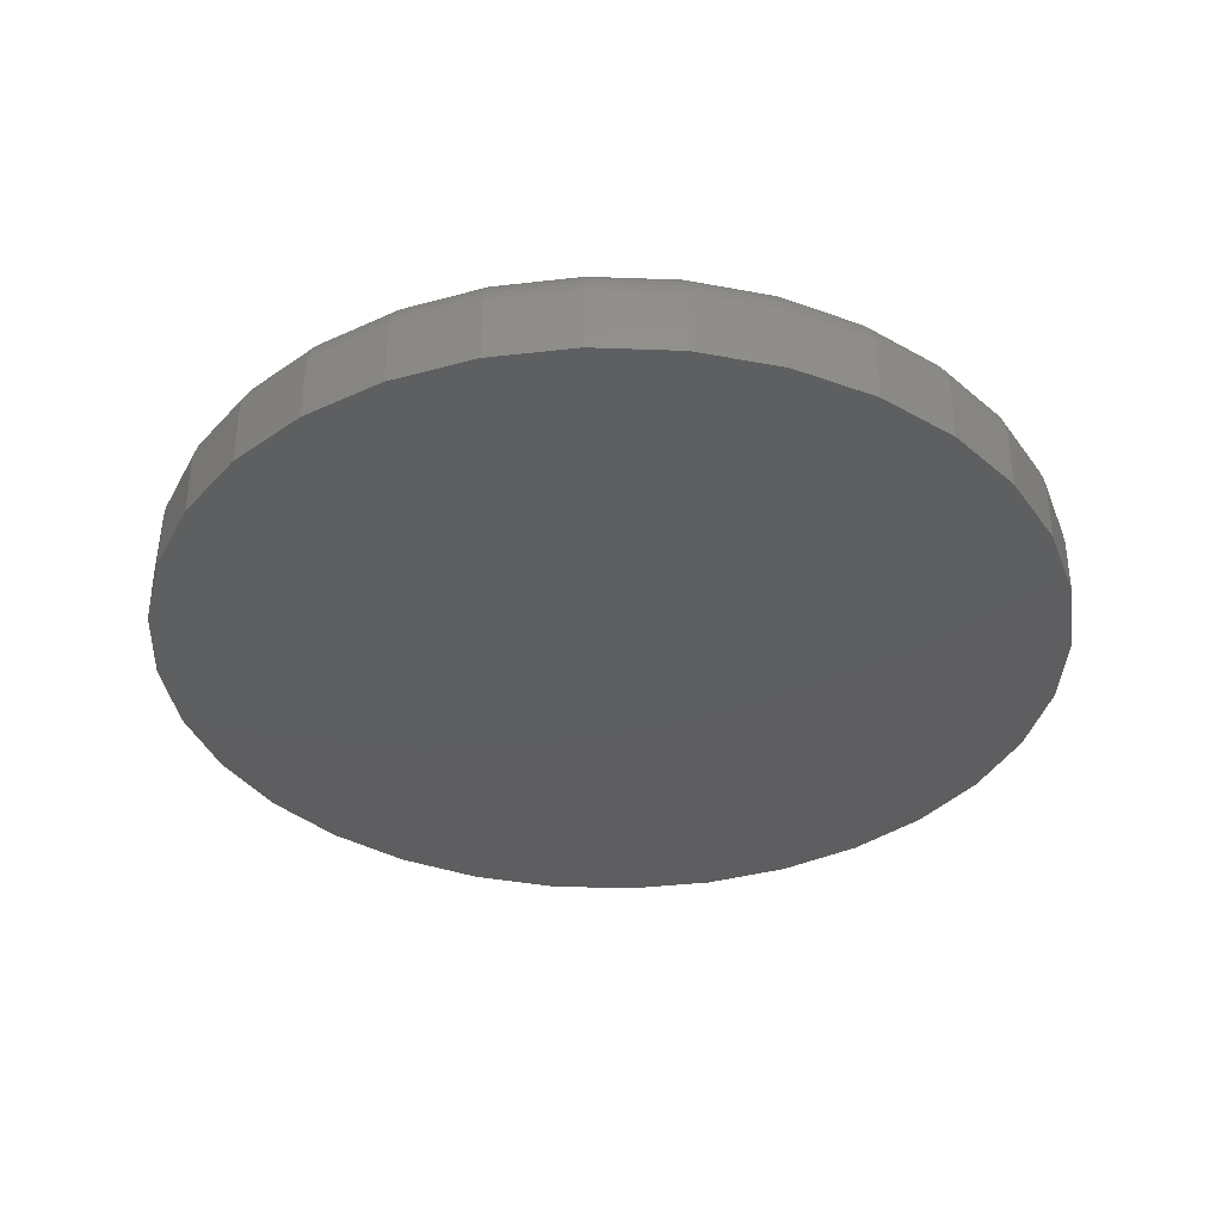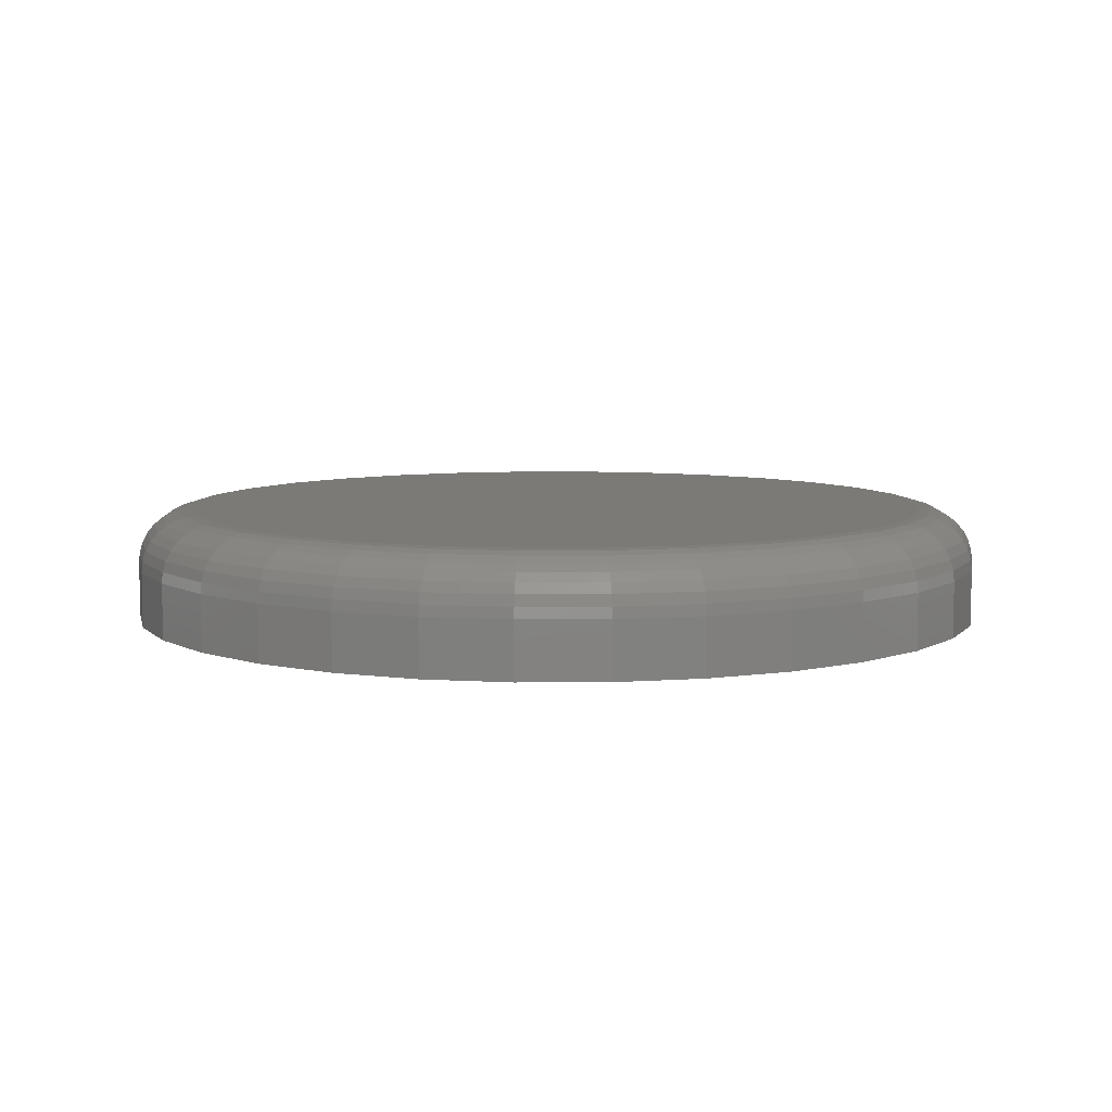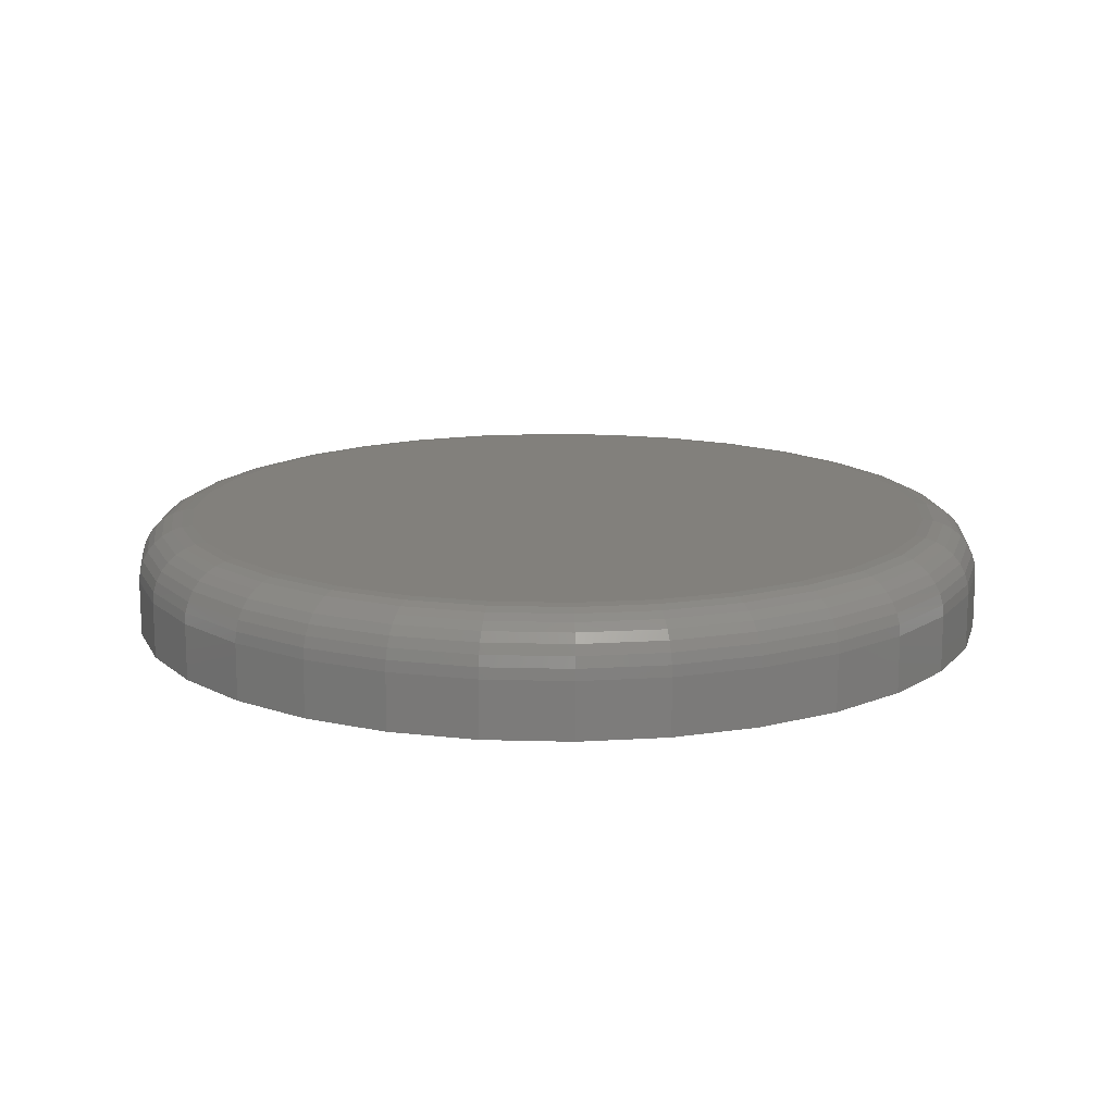
<metadata>
{"format":"stl","ext":"stl","renderer":"f3d","projection":"perspective","resolution":1024,"background":"white","views":[{"elev":-36.4,"azim":70.4,"up":"+Z"},{"elev":7.3,"azim":-40.2,"up":"+Z"},{"elev":14.4,"azim":9.1,"up":"+Z"}]}
</metadata>
<code>
# stl→obj: 320 verts, 636 faces
v -0.01564 0.1047 0.03125
v 0.02601 0.1047 0.03125
v 0.005181 0.1067 0.03125
v -0.03567 0.09862 0.03125
v 0.04603 0.09862 0.03125
v -0.05412 0.08875 0.03125
v 0.06448 0.08875 0.03125
v 0.06448 -0.08875 0.03125
v -0.03567 -0.09862 0.03125
v 0.04603 -0.09862 0.03125
v -0.01564 -0.1047 0.03125
v 0.02601 -0.1047 0.03125
v 0.005181 -0.1067 0.03125
v 0.08066 0.07548 0.03125
v -0.0703 0.07548 0.03125
v 0.09393 0.0593 0.03125
v -0.08357 0.0593 0.03125
v 0.1038 0.04085 0.03125
v -0.09344 0.04085 0.03125
v 0.1099 0.02082 0.03125
v -0.09951 0.02082 0.03125
v 0.1119 -3.055e-17 0.03125
v -0.1016 -3.874e-17 0.03125
v 0.1099 -0.02082 0.03125
v -0.09951 -0.02082 0.03125
v 0.1038 -0.04085 0.03125
v -0.09344 -0.04085 0.03125
v 0.09393 -0.0593 0.03125
v -0.08357 -0.0593 0.03125
v 0.08066 -0.07548 0.03125
v -0.0703 -0.07548 0.03125
v -0.05412 -0.08875 0.03125
v 0.1275 0 0
v 0.1275 -1.387e-16 0.01562
v 0.1252 -0.02387 0
v 0.1252 -0.02387 0.01562
v 0.1182 -0.04683 0
v 0.1182 -0.04683 0.01562
v 0.1069 -0.06798 0
v 0.1069 -0.06798 0.01562
v 0.09171 -0.08653 0
v 0.09171 -0.08653 0.01562
v 0.07317 -0.1017 0
v 0.07317 -0.1017 0.01562
v 0.05201 -0.1131 0
v 0.05201 -0.1131 0.01562
v 0.02905 -0.12 0
v 0.02905 -0.12 0.01562
v 0.005181 -0.1224 0
v 0.005181 -0.1224 0.01562
v -0.01869 -0.12 0
v -0.01869 -0.12 0.01562
v -0.04165 -0.1131 0
v -0.04165 -0.1131 0.01562
v -0.0628 -0.1017 0
v -0.0628 -0.1017 0.01562
v -0.08135 -0.08653 0
v -0.08135 -0.08653 0.01562
v -0.09656 -0.06798 0
v -0.09656 -0.06798 0.01562
v -0.1079 -0.04683 0
v -0.1079 -0.04683 0.01562
v -0.1148 -0.02387 0
v -0.1148 -0.02387 0.01562
v -0.1172 1.499e-17 0
v -0.1172 1.499e-17 0.01562
v -0.1148 0.02387 0
v -0.1148 0.02387 0.01562
v -0.1079 0.04683 0
v -0.1079 0.04683 0.01562
v -0.09656 0.06798 0
v -0.09656 0.06798 0.01562
v -0.08135 0.08653 0
v -0.08135 0.08653 0.01562
v -0.0628 0.1017 0
v -0.0628 0.1017 0.01562
v -0.04165 0.1131 0
v -0.04165 0.1131 0.01562
v -0.01869 0.12 0
v -0.01869 0.12 0.01562
v 0.005181 0.1224 0
v 0.005181 0.1224 0.01562
v 0.02905 0.12 0
v 0.02905 0.12 0.01562
v 0.05201 0.1131 0
v 0.05201 0.1131 0.01562
v 0.07317 0.1017 0
v 0.07317 0.1017 0.01562
v 0.09171 0.08653 0
v 0.09171 0.08653 0.01562
v 0.1069 0.06798 0
v 0.1069 0.06798 0.01562
v 0.1182 0.04683 0
v 0.1182 0.04683 0.01562
v 0.1252 0.02387 0
v 0.1252 0.02387 0.01562
v -0.1046 -4.163e-17 0.03095
v -0.1025 0.02142 0.03095
v -0.1075 -4.163e-17 0.03006
v -0.1054 0.02199 0.03006
v -0.1102 -3.469e-17 0.02862
v -0.108 0.02252 0.02862
v -0.1126 -4.163e-17 0.02667
v -0.1103 0.02298 0.02667
v -0.1146 -4.163e-17 0.02431
v -0.1123 0.02336 0.02431
v -0.116 -4.163e-17 0.0216
v -0.1137 0.02364 0.0216
v -0.1169 -4.163e-17 0.01867
v -0.1145 0.02381 0.01867
v 0.1129 0.02142 0.03095
v 0.115 -1.388e-16 0.03095
v 0.1157 0.02199 0.03006
v 0.1179 -1.457e-16 0.03006
v 0.1184 0.02252 0.02862
v 0.1206 -1.388e-16 0.02862
v 0.1207 0.02298 0.02667
v 0.123 -1.527e-16 0.02667
v 0.1226 0.02336 0.02431
v 0.1249 -1.527e-16 0.02431
v 0.124 0.02364 0.0216
v 0.1264 -1.457e-16 0.0216
v 0.1249 0.02381 0.01867
v 0.1272 -1.527e-16 0.01867
v 0.1066 0.04202 0.03095
v 0.1093 0.04314 0.03006
v 0.1118 0.04417 0.02862
v 0.114 0.04508 0.02667
v 0.1158 0.04582 0.02431
v 0.1171 0.04637 0.0216
v 0.118 0.04671 0.01867
v 0.09647 0.061 0.03095
v 0.09891 0.06263 0.03006
v 0.1012 0.06413 0.02862
v 0.1031 0.06544 0.02667
v 0.1047 0.06652 0.02431
v 0.1059 0.06732 0.0216
v 0.1067 0.06782 0.01867
v 0.08282 0.07763 0.03095
v 0.08489 0.07971 0.03006
v 0.0868 0.08162 0.02862
v 0.08847 0.08329 0.02667
v 0.08985 0.08467 0.02431
v 0.09087 0.08569 0.0216
v 0.0915 0.08632 0.01867
v 0.06618 0.09129 0.03095
v 0.06781 0.09373 0.03006
v 0.06931 0.09597 0.02862
v 0.07062 0.09794 0.02667
v 0.0717 0.09956 0.02431
v 0.0725 0.1008 0.0216
v 0.073 0.1015 0.01867
v 0.0472 0.1014 0.03095
v 0.04832 0.1041 0.03006
v 0.04935 0.1066 0.02862
v 0.05026 0.1088 0.02667
v 0.051 0.1106 0.02431
v 0.05155 0.112 0.0216
v 0.05189 0.1128 0.01867
v 0.0266 0.1077 0.03095
v 0.02717 0.1106 0.03006
v 0.0277 0.1132 0.02862
v 0.02816 0.1155 0.02667
v 0.02854 0.1174 0.02431
v 0.02882 0.1189 0.0216
v 0.029 0.1197 0.01867
v 0.005181 0.1098 0.03095
v 0.005181 0.1127 0.03006
v 0.005181 0.1154 0.02862
v 0.005181 0.1178 0.02667
v 0.005181 0.1197 0.02431
v 0.005181 0.1212 0.0216
v 0.005181 0.1221 0.01867
v -0.01624 0.1077 0.03095
v -0.01681 0.1106 0.03006
v -0.01734 0.1132 0.02862
v -0.0178 0.1155 0.02667
v -0.01818 0.1174 0.02431
v -0.01846 0.1189 0.0216
v -0.01863 0.1197 0.01867
v -0.03683 0.1014 0.03095
v -0.03796 0.1041 0.03006
v -0.03899 0.1066 0.02862
v -0.0399 0.1088 0.02667
v -0.04064 0.1106 0.02431
v -0.04119 0.112 0.0216
v -0.04153 0.1128 0.01867
v -0.05582 0.09129 0.03095
v -0.05744 0.09373 0.03006
v -0.05895 0.09597 0.02862
v -0.06026 0.09794 0.02667
v -0.06134 0.09956 0.02431
v -0.06214 0.1008 0.0216
v -0.06264 0.1015 0.01867
v -0.07245 0.07763 0.03095
v -0.07453 0.07971 0.03006
v -0.07644 0.08162 0.02862
v -0.07811 0.08329 0.02667
v -0.07948 0.08467 0.02431
v -0.08051 0.08569 0.0216
v -0.08113 0.08632 0.01867
v -0.08611 0.061 0.03095
v -0.08854 0.06263 0.03006
v -0.09079 0.06413 0.02862
v -0.09276 0.06544 0.02667
v -0.09438 0.06652 0.02431
v -0.09558 0.06732 0.0216
v -0.09632 0.06782 0.01867
v -0.09625 0.04202 0.03095
v -0.09896 0.04314 0.03006
v -0.1015 0.04417 0.02862
v -0.1036 0.04508 0.02667
v -0.1054 0.04582 0.02431
v -0.1068 0.04637 0.0216
v -0.1076 0.04671 0.01867
v 0.1129 -0.02142 0.03095
v 0.1157 -0.02199 0.03006
v 0.1184 -0.02252 0.02862
v 0.1207 -0.02298 0.02667
v 0.1226 -0.02336 0.02431
v 0.124 -0.02364 0.0216
v 0.1249 -0.02381 0.01867
v -0.1025 -0.02142 0.03095
v -0.1054 -0.02199 0.03006
v -0.108 -0.02252 0.02862
v -0.1103 -0.02298 0.02667
v -0.1123 -0.02336 0.02431
v -0.1137 -0.02364 0.0216
v -0.1145 -0.02381 0.01867
v -0.09625 -0.04202 0.03095
v -0.09896 -0.04314 0.03006
v -0.1015 -0.04417 0.02862
v -0.1036 -0.04508 0.02667
v -0.1054 -0.04582 0.02431
v -0.1068 -0.04637 0.0216
v -0.1076 -0.04671 0.01867
v -0.08611 -0.061 0.03095
v -0.08854 -0.06263 0.03006
v -0.09079 -0.06413 0.02862
v -0.09276 -0.06544 0.02667
v -0.09438 -0.06652 0.02431
v -0.09558 -0.06732 0.0216
v -0.09632 -0.06782 0.01867
v -0.07245 -0.07763 0.03095
v -0.07453 -0.07971 0.03006
v -0.07644 -0.08162 0.02862
v -0.07811 -0.08329 0.02667
v -0.07948 -0.08467 0.02431
v -0.08051 -0.08569 0.0216
v -0.08113 -0.08632 0.01867
v -0.05582 -0.09129 0.03095
v -0.05744 -0.09373 0.03006
v -0.05895 -0.09597 0.02862
v -0.06026 -0.09794 0.02667
v -0.06134 -0.09956 0.02431
v -0.06214 -0.1008 0.0216
v -0.06264 -0.1015 0.01867
v -0.03683 -0.1014 0.03095
v -0.03796 -0.1041 0.03006
v -0.03899 -0.1066 0.02862
v -0.0399 -0.1088 0.02667
v -0.04064 -0.1106 0.02431
v -0.04119 -0.112 0.0216
v -0.04153 -0.1128 0.01867
v -0.01624 -0.1077 0.03095
v -0.01681 -0.1106 0.03006
v -0.01734 -0.1132 0.02862
v -0.0178 -0.1155 0.02667
v -0.01818 -0.1174 0.02431
v -0.01846 -0.1189 0.0216
v -0.01863 -0.1197 0.01867
v 0.005181 -0.1098 0.03095
v 0.005181 -0.1127 0.03006
v 0.005181 -0.1154 0.02862
v 0.005181 -0.1178 0.02667
v 0.005181 -0.1197 0.02431
v 0.005181 -0.1212 0.0216
v 0.005181 -0.1221 0.01867
v 0.0266 -0.1077 0.03095
v 0.02717 -0.1106 0.03006
v 0.0277 -0.1132 0.02862
v 0.02816 -0.1155 0.02667
v 0.02854 -0.1174 0.02431
v 0.02882 -0.1189 0.0216
v 0.029 -0.1197 0.01867
v 0.0472 -0.1014 0.03095
v 0.04832 -0.1041 0.03006
v 0.04935 -0.1066 0.02862
v 0.05026 -0.1088 0.02667
v 0.051 -0.1106 0.02431
v 0.05155 -0.112 0.0216
v 0.05189 -0.1128 0.01867
v 0.06618 -0.09129 0.03095
v 0.06781 -0.09373 0.03006
v 0.06931 -0.09597 0.02862
v 0.07062 -0.09794 0.02667
v 0.0717 -0.09956 0.02431
v 0.0725 -0.1008 0.0216
v 0.073 -0.1015 0.01867
v 0.08282 -0.07763 0.03095
v 0.08489 -0.07971 0.03006
v 0.0868 -0.08162 0.02862
v 0.08847 -0.08329 0.02667
v 0.08985 -0.08467 0.02431
v 0.09087 -0.08569 0.0216
v 0.0915 -0.08632 0.01867
v 0.09647 -0.061 0.03095
v 0.09891 -0.06263 0.03006
v 0.1012 -0.06413 0.02862
v 0.1031 -0.06544 0.02667
v 0.1047 -0.06652 0.02431
v 0.1059 -0.06732 0.0216
v 0.1067 -0.06782 0.01867
v 0.1066 -0.04202 0.03095
v 0.1093 -0.04314 0.03006
v 0.1118 -0.04417 0.02862
v 0.114 -0.04508 0.02667
v 0.1158 -0.04582 0.02431
v 0.1171 -0.04637 0.0216
v 0.118 -0.04671 0.01867
f 1 2 3
f 2 1 4
f 2 4 5
f 5 4 6
f 5 6 7
f 8 9 10
f 10 9 11
f 10 11 12
f 12 11 13
f 7 6 14
f 14 6 15
f 14 15 16
f 16 15 17
f 16 17 18
f 18 17 19
f 18 19 20
f 20 19 21
f 20 21 22
f 22 21 23
f 22 23 24
f 24 23 25
f 24 25 26
f 26 25 27
f 26 27 28
f 28 27 29
f 28 29 30
f 30 29 31
f 30 31 8
f 8 31 32
f 8 32 9
f 33 34 35
f 35 34 36
f 35 36 37
f 37 36 38
f 37 38 39
f 39 38 40
f 39 40 41
f 41 40 42
f 41 42 43
f 43 42 44
f 43 44 45
f 45 44 46
f 45 46 47
f 47 46 48
f 47 48 49
f 49 48 50
f 49 50 51
f 51 50 52
f 51 52 53
f 53 52 54
f 53 54 55
f 55 54 56
f 55 56 57
f 57 56 58
f 57 58 59
f 59 58 60
f 59 60 61
f 61 60 62
f 61 62 63
f 63 62 64
f 63 64 65
f 65 64 66
f 65 66 67
f 67 66 68
f 67 68 69
f 69 68 70
f 69 70 71
f 71 70 72
f 71 72 73
f 73 72 74
f 73 74 75
f 75 74 76
f 75 76 77
f 77 76 78
f 77 78 79
f 79 78 80
f 79 80 81
f 81 80 82
f 81 82 83
f 83 82 84
f 83 84 85
f 85 84 86
f 85 86 87
f 87 86 88
f 87 88 89
f 89 88 90
f 89 90 91
f 91 90 92
f 91 92 93
f 93 92 94
f 93 94 95
f 95 94 96
f 95 96 33
f 33 96 34
f 23 21 97
f 97 21 98
f 97 98 99
f 99 98 100
f 99 100 101
f 101 100 102
f 101 102 103
f 103 102 104
f 103 104 105
f 105 104 106
f 105 106 107
f 107 106 108
f 107 108 109
f 109 108 110
f 109 110 66
f 66 110 68
f 20 22 111
f 111 22 112
f 111 112 113
f 113 112 114
f 113 114 115
f 115 114 116
f 115 116 117
f 117 116 118
f 117 118 119
f 119 118 120
f 119 120 121
f 121 120 122
f 121 122 123
f 123 122 124
f 123 124 96
f 96 124 34
f 18 20 125
f 125 20 111
f 125 111 126
f 126 111 113
f 126 113 127
f 127 113 115
f 127 115 128
f 128 115 117
f 128 117 129
f 129 117 119
f 129 119 130
f 130 119 121
f 130 121 131
f 131 121 123
f 131 123 94
f 94 123 96
f 16 18 132
f 132 18 125
f 132 125 133
f 133 125 126
f 133 126 134
f 134 126 127
f 134 127 135
f 135 127 128
f 135 128 136
f 136 128 129
f 136 129 137
f 137 129 130
f 137 130 138
f 138 130 131
f 138 131 92
f 92 131 94
f 14 16 139
f 139 16 132
f 139 132 140
f 140 132 133
f 140 133 141
f 141 133 134
f 141 134 142
f 142 134 135
f 142 135 143
f 143 135 136
f 143 136 144
f 144 136 137
f 144 137 145
f 145 137 138
f 145 138 90
f 90 138 92
f 7 14 146
f 146 14 139
f 146 139 147
f 147 139 140
f 147 140 148
f 148 140 141
f 148 141 149
f 149 141 142
f 149 142 150
f 150 142 143
f 150 143 151
f 151 143 144
f 151 144 152
f 152 144 145
f 152 145 88
f 88 145 90
f 5 7 153
f 153 7 146
f 153 146 154
f 154 146 147
f 154 147 155
f 155 147 148
f 155 148 156
f 156 148 149
f 156 149 157
f 157 149 150
f 157 150 158
f 158 150 151
f 158 151 159
f 159 151 152
f 159 152 86
f 86 152 88
f 2 5 160
f 160 5 153
f 160 153 161
f 161 153 154
f 161 154 162
f 162 154 155
f 162 155 163
f 163 155 156
f 163 156 164
f 164 156 157
f 164 157 165
f 165 157 158
f 165 158 166
f 166 158 159
f 166 159 84
f 84 159 86
f 3 2 167
f 167 2 160
f 167 160 168
f 168 160 161
f 168 161 169
f 169 161 162
f 169 162 170
f 170 162 163
f 170 163 171
f 171 163 164
f 171 164 172
f 172 164 165
f 172 165 173
f 173 165 166
f 173 166 82
f 82 166 84
f 1 3 174
f 174 3 167
f 174 167 175
f 175 167 168
f 175 168 176
f 176 168 169
f 176 169 177
f 177 169 170
f 177 170 178
f 178 170 171
f 178 171 179
f 179 171 172
f 179 172 180
f 180 172 173
f 180 173 80
f 80 173 82
f 4 1 181
f 181 1 174
f 181 174 182
f 182 174 175
f 182 175 183
f 183 175 176
f 183 176 184
f 184 176 177
f 184 177 185
f 185 177 178
f 185 178 186
f 186 178 179
f 186 179 187
f 187 179 180
f 187 180 78
f 78 180 80
f 6 4 188
f 188 4 181
f 188 181 189
f 189 181 182
f 189 182 190
f 190 182 183
f 190 183 191
f 191 183 184
f 191 184 192
f 192 184 185
f 192 185 193
f 193 185 186
f 193 186 194
f 194 186 187
f 194 187 76
f 76 187 78
f 15 6 195
f 195 6 188
f 195 188 196
f 196 188 189
f 196 189 197
f 197 189 190
f 197 190 198
f 198 190 191
f 198 191 199
f 199 191 192
f 199 192 200
f 200 192 193
f 200 193 201
f 201 193 194
f 201 194 74
f 74 194 76
f 17 15 202
f 202 15 195
f 202 195 203
f 203 195 196
f 203 196 204
f 204 196 197
f 204 197 205
f 205 197 198
f 205 198 206
f 206 198 199
f 206 199 207
f 207 199 200
f 207 200 208
f 208 200 201
f 208 201 72
f 72 201 74
f 19 17 209
f 209 17 202
f 209 202 210
f 210 202 203
f 210 203 211
f 211 203 204
f 211 204 212
f 212 204 205
f 212 205 213
f 213 205 206
f 213 206 214
f 214 206 207
f 214 207 215
f 215 207 208
f 215 208 70
f 70 208 72
f 21 19 98
f 98 19 209
f 98 209 100
f 100 209 210
f 100 210 102
f 102 210 211
f 102 211 104
f 104 211 212
f 104 212 106
f 106 212 213
f 106 213 108
f 108 213 214
f 108 214 110
f 110 214 215
f 110 215 68
f 68 215 70
f 22 24 112
f 112 24 216
f 112 216 114
f 114 216 217
f 114 217 116
f 116 217 218
f 116 218 118
f 118 218 219
f 118 219 120
f 120 219 220
f 120 220 122
f 122 220 221
f 122 221 124
f 124 221 222
f 124 222 34
f 34 222 36
f 25 23 223
f 223 23 97
f 223 97 224
f 224 97 99
f 224 99 225
f 225 99 101
f 225 101 226
f 226 101 103
f 226 103 227
f 227 103 105
f 227 105 228
f 228 105 107
f 228 107 229
f 229 107 109
f 229 109 64
f 64 109 66
f 27 25 230
f 230 25 223
f 230 223 231
f 231 223 224
f 231 224 232
f 232 224 225
f 232 225 233
f 233 225 226
f 233 226 234
f 234 226 227
f 234 227 235
f 235 227 228
f 235 228 236
f 236 228 229
f 236 229 62
f 62 229 64
f 29 27 237
f 237 27 230
f 237 230 238
f 238 230 231
f 238 231 239
f 239 231 232
f 239 232 240
f 240 232 233
f 240 233 241
f 241 233 234
f 241 234 242
f 242 234 235
f 242 235 243
f 243 235 236
f 243 236 60
f 60 236 62
f 31 29 244
f 244 29 237
f 244 237 245
f 245 237 238
f 245 238 246
f 246 238 239
f 246 239 247
f 247 239 240
f 247 240 248
f 248 240 241
f 248 241 249
f 249 241 242
f 249 242 250
f 250 242 243
f 250 243 58
f 58 243 60
f 32 31 251
f 251 31 244
f 251 244 252
f 252 244 245
f 252 245 253
f 253 245 246
f 253 246 254
f 254 246 247
f 254 247 255
f 255 247 248
f 255 248 256
f 256 248 249
f 256 249 257
f 257 249 250
f 257 250 56
f 56 250 58
f 9 32 258
f 258 32 251
f 258 251 259
f 259 251 252
f 259 252 260
f 260 252 253
f 260 253 261
f 261 253 254
f 261 254 262
f 262 254 255
f 262 255 263
f 263 255 256
f 263 256 264
f 264 256 257
f 264 257 54
f 54 257 56
f 11 9 265
f 265 9 258
f 265 258 266
f 266 258 259
f 266 259 267
f 267 259 260
f 267 260 268
f 268 260 261
f 268 261 269
f 269 261 262
f 269 262 270
f 270 262 263
f 270 263 271
f 271 263 264
f 271 264 52
f 52 264 54
f 13 11 272
f 272 11 265
f 272 265 273
f 273 265 266
f 273 266 274
f 274 266 267
f 274 267 275
f 275 267 268
f 275 268 276
f 276 268 269
f 276 269 277
f 277 269 270
f 277 270 278
f 278 270 271
f 278 271 50
f 50 271 52
f 12 13 279
f 279 13 272
f 279 272 280
f 280 272 273
f 280 273 281
f 281 273 274
f 281 274 282
f 282 274 275
f 282 275 283
f 283 275 276
f 283 276 284
f 284 276 277
f 284 277 285
f 285 277 278
f 285 278 48
f 48 278 50
f 10 12 286
f 286 12 279
f 286 279 287
f 287 279 280
f 287 280 288
f 288 280 281
f 288 281 289
f 289 281 282
f 289 282 290
f 290 282 283
f 290 283 291
f 291 283 284
f 291 284 292
f 292 284 285
f 292 285 46
f 46 285 48
f 8 10 293
f 293 10 286
f 293 286 294
f 294 286 287
f 294 287 295
f 295 287 288
f 295 288 296
f 296 288 289
f 296 289 297
f 297 289 290
f 297 290 298
f 298 290 291
f 298 291 299
f 299 291 292
f 299 292 44
f 44 292 46
f 30 8 300
f 300 8 293
f 300 293 301
f 301 293 294
f 301 294 302
f 302 294 295
f 302 295 303
f 303 295 296
f 303 296 304
f 304 296 297
f 304 297 305
f 305 297 298
f 305 298 306
f 306 298 299
f 306 299 42
f 42 299 44
f 28 30 307
f 307 30 300
f 307 300 308
f 308 300 301
f 308 301 309
f 309 301 302
f 309 302 310
f 310 302 303
f 310 303 311
f 311 303 304
f 311 304 312
f 312 304 305
f 312 305 313
f 313 305 306
f 313 306 40
f 40 306 42
f 26 28 314
f 314 28 307
f 314 307 315
f 315 307 308
f 315 308 316
f 316 308 309
f 316 309 317
f 317 309 310
f 317 310 318
f 318 310 311
f 318 311 319
f 319 311 312
f 319 312 320
f 320 312 313
f 320 313 38
f 38 313 40
f 24 26 216
f 216 26 314
f 216 314 217
f 217 314 315
f 217 315 218
f 218 315 316
f 218 316 219
f 219 316 317
f 219 317 220
f 220 317 318
f 220 318 221
f 221 318 319
f 221 319 222
f 222 319 320
f 222 320 36
f 36 320 38
f 81 83 79
f 77 79 83
f 85 77 83
f 75 77 85
f 87 75 85
f 45 53 43
f 51 53 45
f 47 51 45
f 49 51 47
f 53 55 43
f 43 55 57
f 43 57 41
f 41 57 59
f 41 59 39
f 39 59 61
f 39 61 37
f 37 61 63
f 37 63 35
f 35 63 65
f 35 65 33
f 33 65 67
f 33 67 95
f 95 67 69
f 95 69 93
f 93 69 71
f 93 71 91
f 91 71 73
f 91 73 89
f 89 73 75
f 89 75 87

</code>
